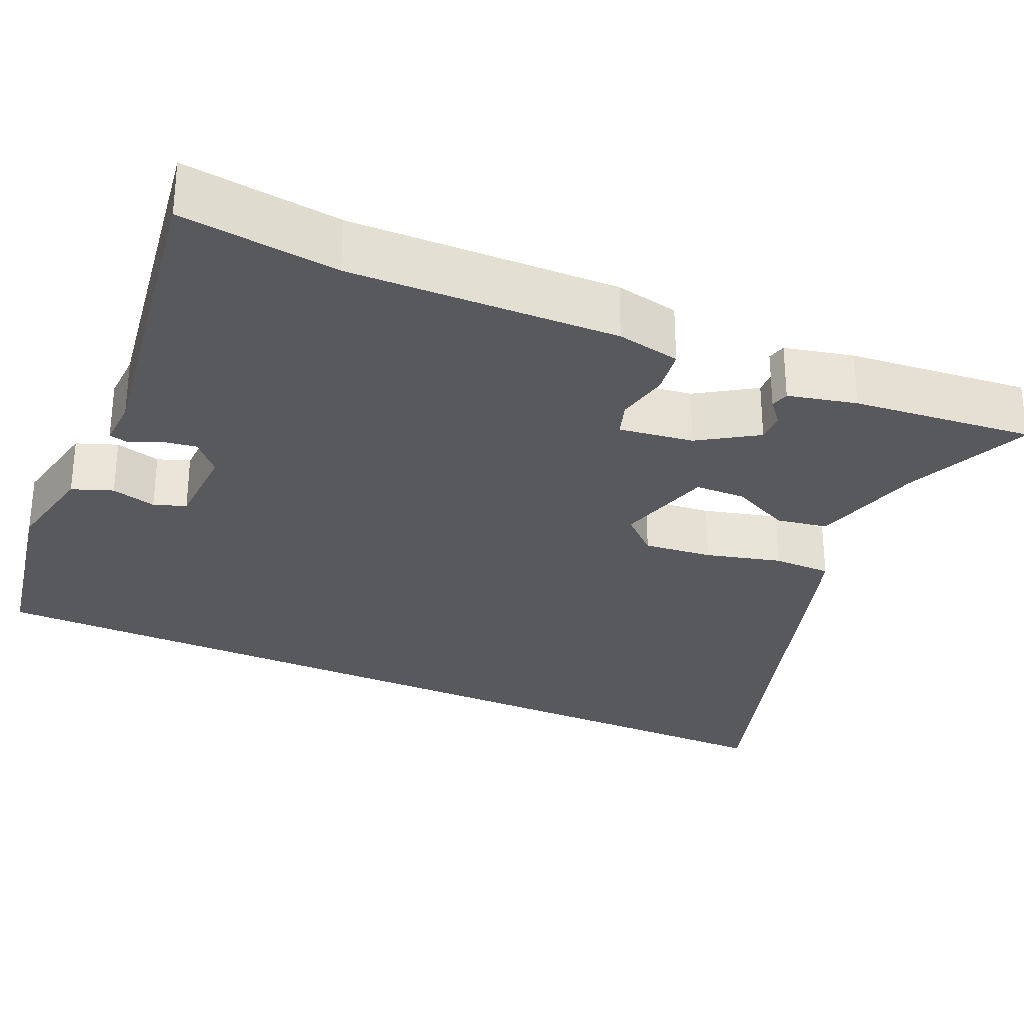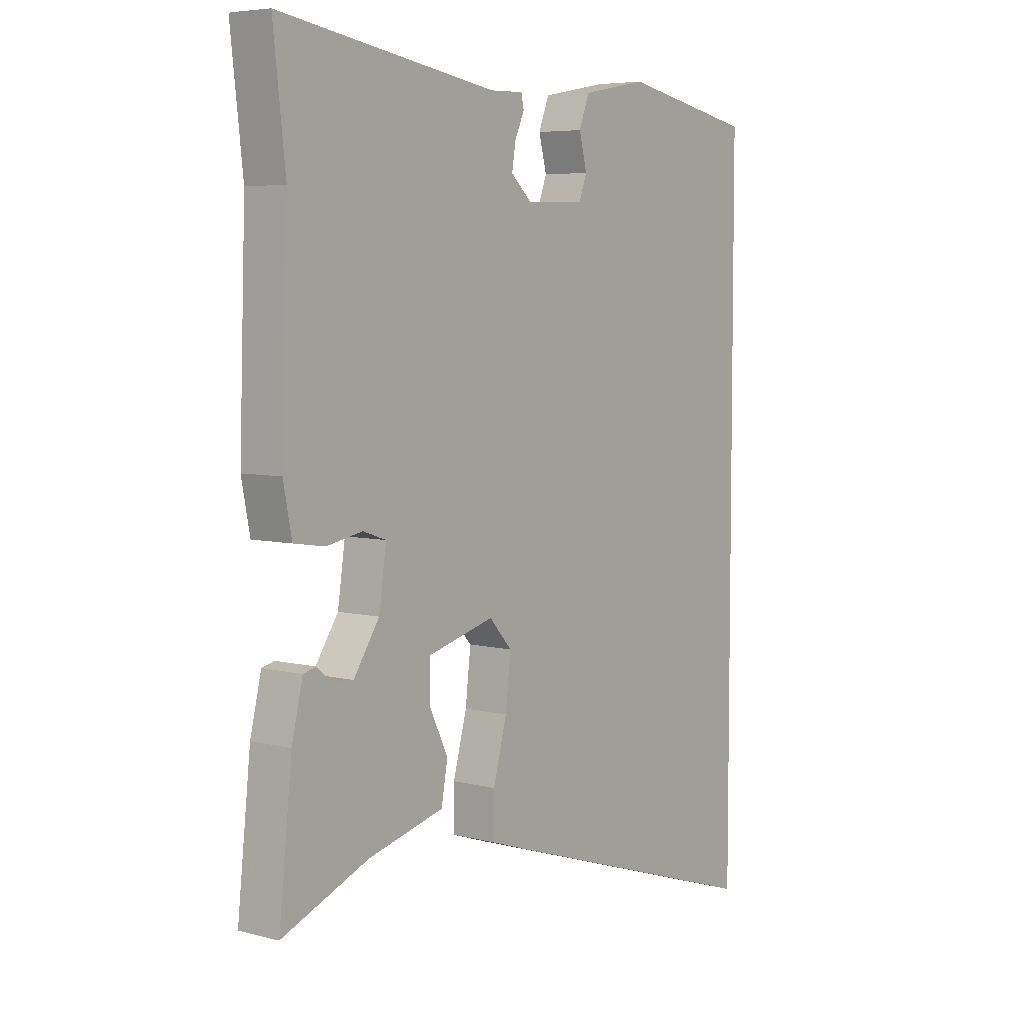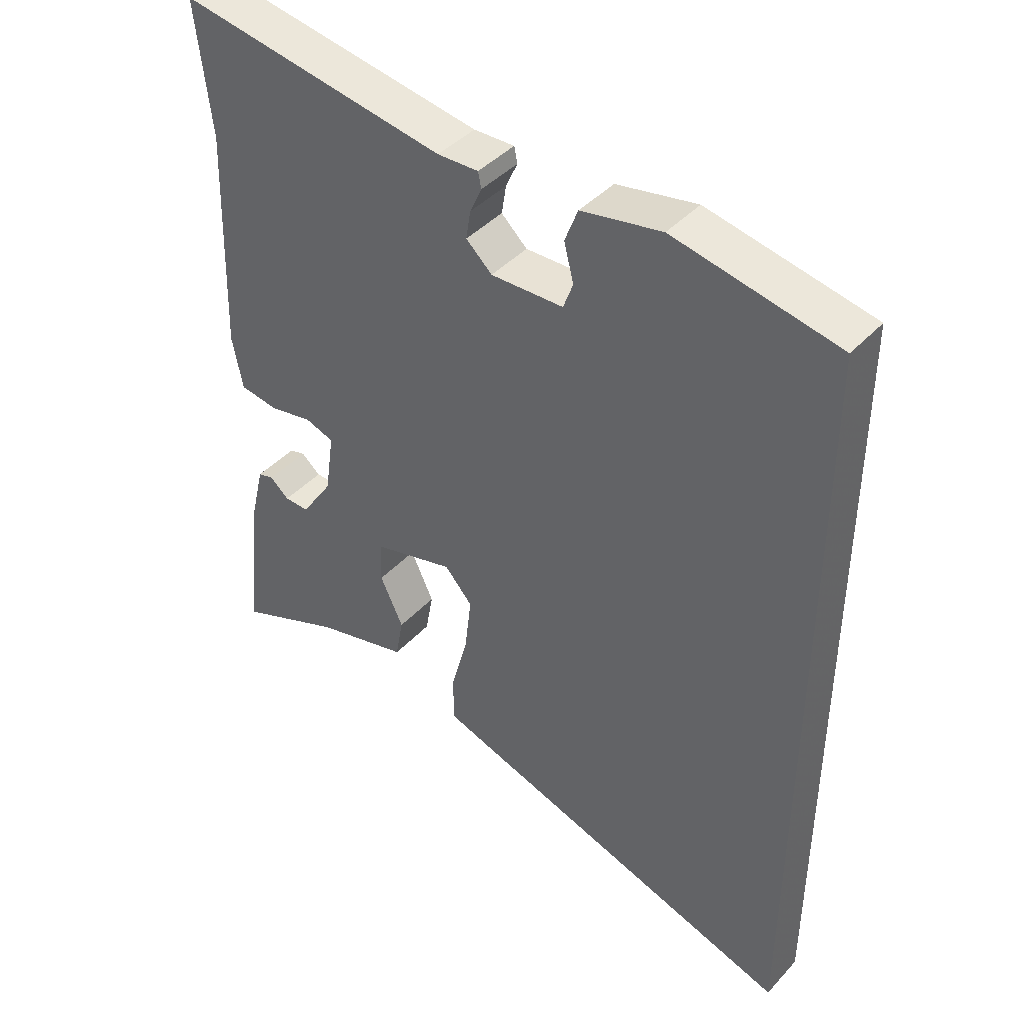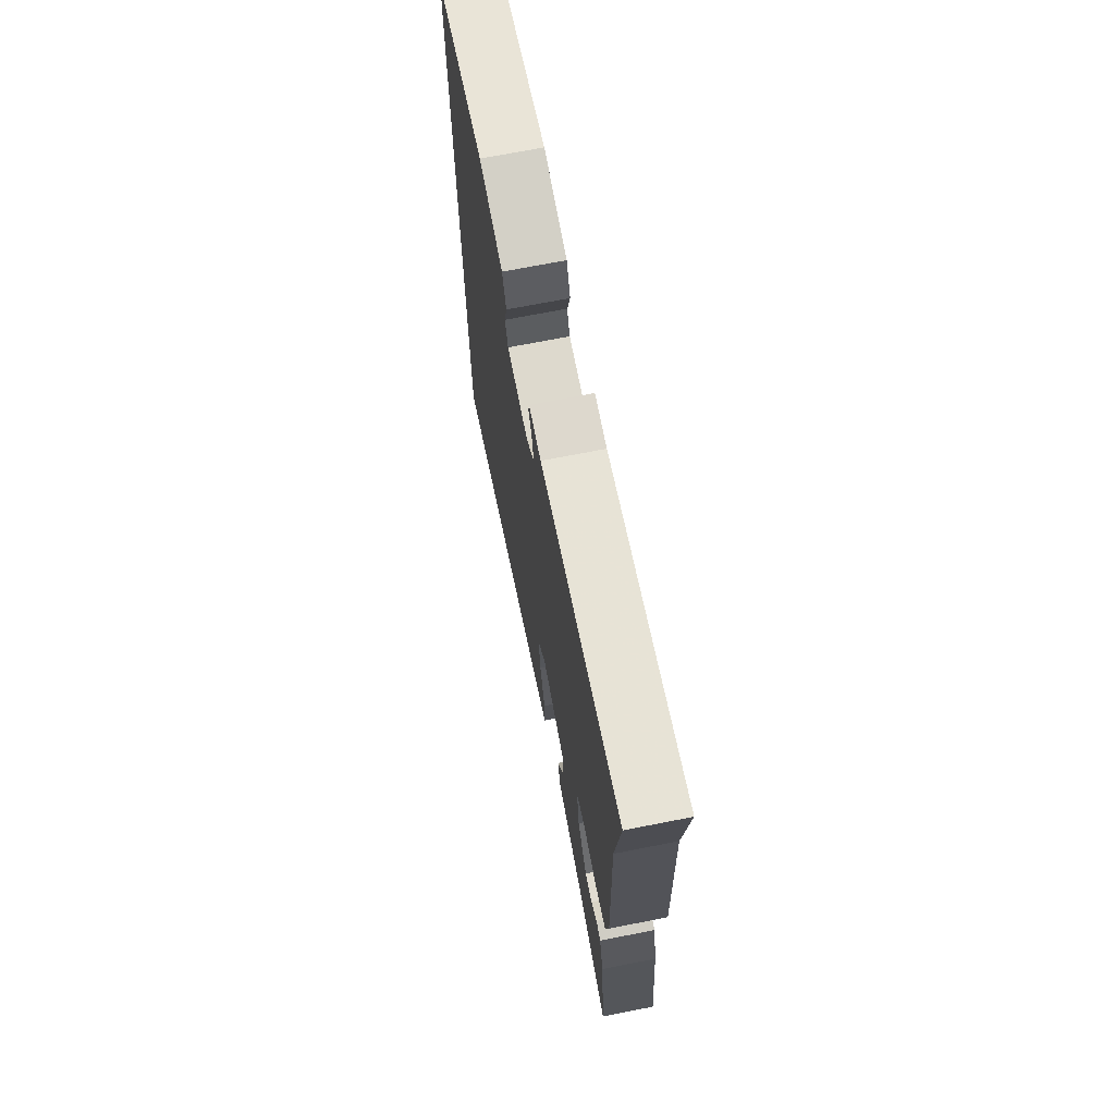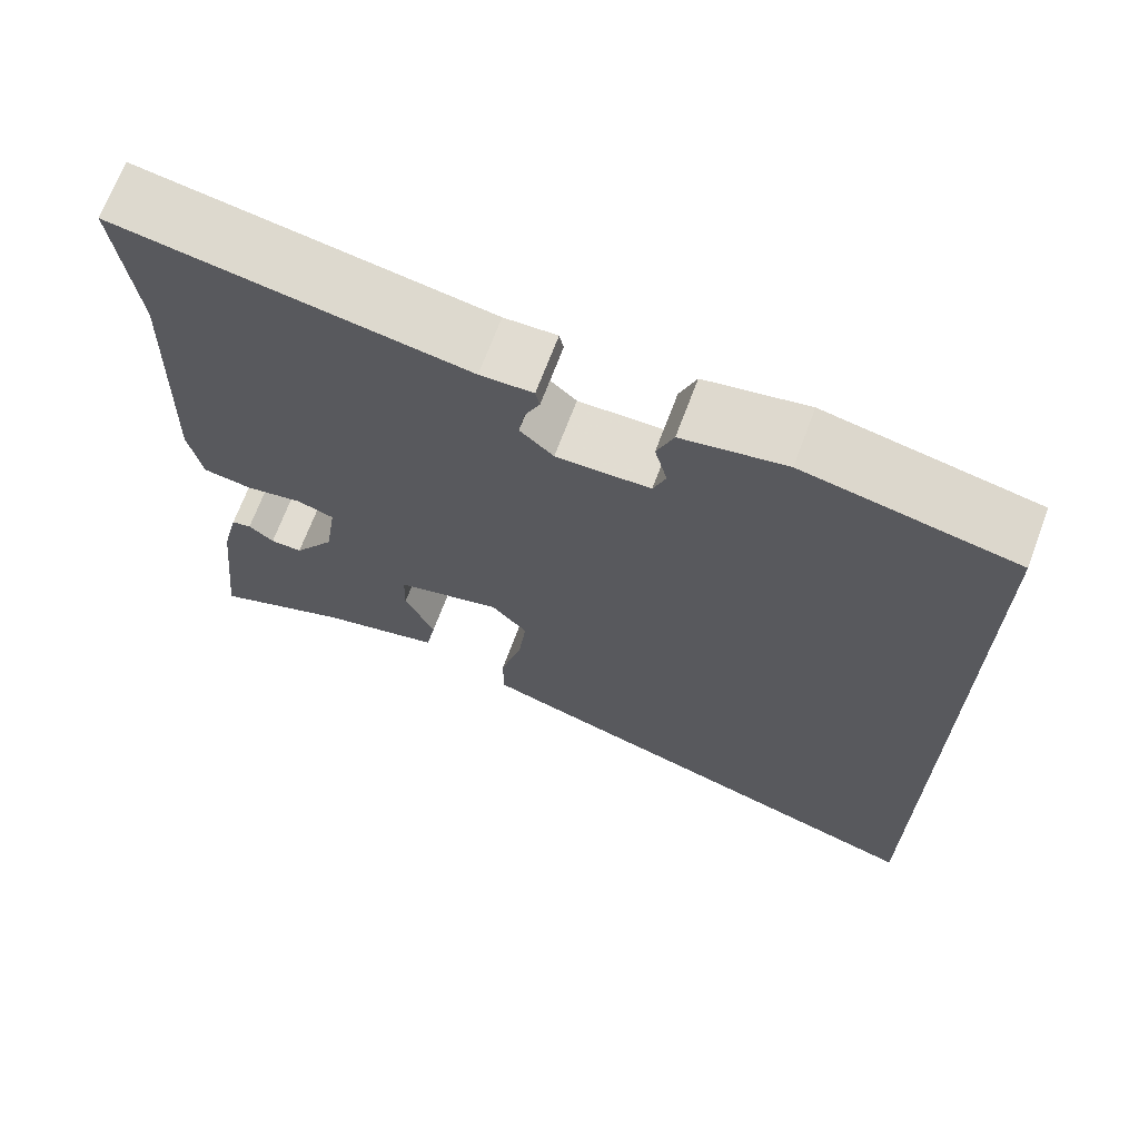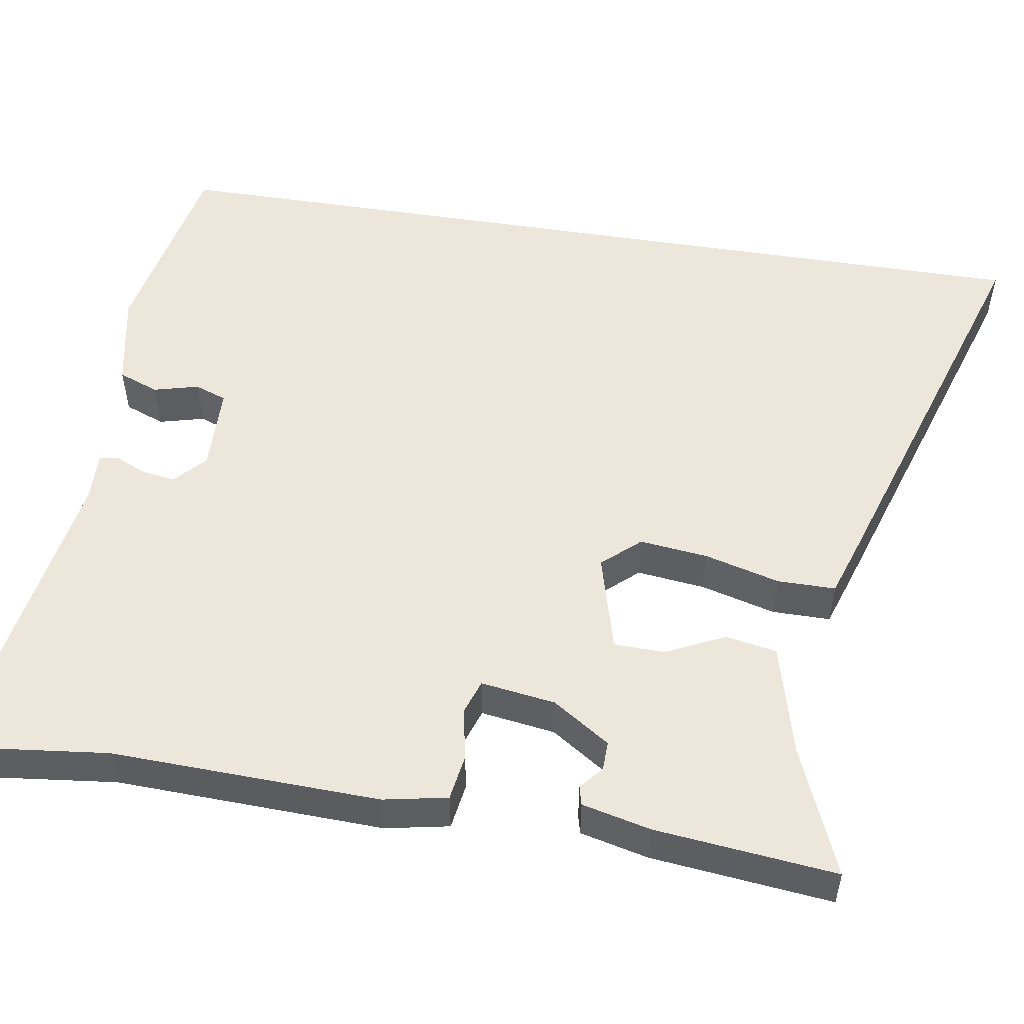
<metadata>
{"format":"obj","ext":"obj","renderer":"f3d","projection":"perspective","resolution":1024,"background":"white","views":[{"elev":-29.4,"azim":65.5,"up":"+Y"},{"elev":5.7,"azim":127.9,"up":"+Z"},{"elev":42.4,"azim":-141.3,"up":"+Z"},{"elev":70.6,"azim":78.9,"up":"+Z"},{"elev":69.0,"azim":-159.5,"up":"+Z"},{"elev":52.4,"azim":99.1,"up":"+Y"}]}
</metadata>
<code>
v 0.506 0.07 0.553
v 0.483 0.07 0.35
v 0.495 0.07 0.005
v 0.479 0.07 -0.077
v 0.42 0.07 -0.086
v 0.352 0.07 -0.073
v 0.308 0.07 -0.088
v 0.322 0.07 -0.184
v 0.371 0.07 -0.258
v 0.409 0.07 -0.257
v 0.439 0.07 -0.232
v 0.463 0.07 -0.238
v 0.484 0.07 -0.326
v 0.509 0.07 -0.559
v 0.345 0.07 -0.491
v 0.2 0.07 -0.453
v 0.188 0.07 -0.387
v 0.224 0.07 -0.311
v 0.222 0.07 -0.246
v 0.096 0.07 -0.212
v 0.053 0.07 -0.26
v 0.063 0.07 -0.348
v 0.089 0.07 -0.445
v 0.089 0.07 -0.52
v 0.026 0.07 -0.541
v -0.5 0.07 -0.71
v -0.5 0.07 0.471
v -0.247 0.07 0.521
v -0.123 0.07 0.497
v -0.103 0.07 0.445
v -0.118 0.07 0.387
v -0.103 0.07 0.346
v 0.009 0.07 0.343
v 0.049 0.07 0.38
v 0.042 0.07 0.424
v 0.024 0.07 0.464
v 0.029 0.07 0.488
v 0.092 0.07 0.486
v 0.506 0 0.553
v 0.483 0 0.35
v 0.495 0 0.005
v 0.479 0 -0.077
v 0.42 0 -0.086
v 0.352 0 -0.073
v 0.308 0 -0.088
v 0.322 0 -0.184
v 0.371 0 -0.258
v 0.409 0 -0.257
v 0.439 0 -0.232
v 0.463 0 -0.238
v 0.484 0 -0.326
v 0.509 0 -0.559
v 0.345 0 -0.491
v 0.2 0 -0.453
v 0.188 0 -0.387
v 0.224 0 -0.311
v 0.222 0 -0.246
v 0.096 0 -0.212
v 0.053 0 -0.26
v 0.063 0 -0.348
v 0.089 0 -0.445
v 0.089 0 -0.52
v 0.026 0 -0.541
v -0.5 0 -0.71
v -0.5 0 0.471
v -0.247 0 0.521
v -0.123 0 0.497
v -0.103 0 0.445
v -0.118 0 0.387
v -0.103 0 0.346
v 0.009 0 0.343
v 0.049 0 0.38
v 0.042 0 0.424
v 0.024 0 0.464
v 0.029 0 0.488
v 0.092 0 0.486
f 35 36 37 38
f 38 1 2
f 35 38 2
f 34 35 2
f 4 5 6
f 3 4 6
f 2 3 6
f 34 2 6
f 33 34 6
f 32 33 6 7
f 29 30 31
f 28 29 31
f 27 28 31
f 26 27 31
f 26 31 32
f 24 25 26
f 23 24 26
f 22 23 26
f 21 22 26 32
f 20 21 32
f 32 7 8
f 20 32 8
f 19 20 8
f 15 16 17 18
f 19 8 9
f 18 19 9
f 15 18 9
f 13 14 15
f 12 13 15
f 11 12 15
f 10 11 15
f 9 10 15
f 76 75 74 73
f 40 39 76
f 40 76 73
f 40 73 72
f 44 43 42
f 44 42 41
f 44 41 40
f 44 40 72
f 44 72 71
f 45 44 71 70
f 69 68 67
f 69 67 66
f 69 66 65
f 69 65 64
f 70 69 64
f 64 63 62
f 64 62 61
f 64 61 60
f 70 64 60 59
f 70 59 58
f 46 45 70
f 46 70 58
f 46 58 57
f 56 55 54 53
f 47 46 57
f 47 57 56
f 47 56 53
f 53 52 51
f 53 51 50
f 53 50 49
f 53 49 48
f 53 48 47
f 1 39 40 2
f 2 40 41 3
f 3 41 42 4
f 4 42 43 5
f 5 43 44 6
f 6 44 45 7
f 7 45 46 8
f 8 46 47 9
f 9 47 48 10
f 10 48 49 11
f 11 49 50 12
f 12 50 51 13
f 13 51 52 14
f 14 52 53 15
f 15 53 54 16
f 16 54 55 17
f 17 55 56 18
f 18 56 57 19
f 19 57 58 20
f 20 58 59 21
f 21 59 60 22
f 22 60 61 23
f 23 61 62 24
f 24 62 63 25
f 25 63 64 26
f 26 64 65 27
f 27 65 66 28
f 28 66 67 29
f 29 67 68 30
f 30 68 69 31
f 31 69 70 32
f 32 70 71 33
f 33 71 72 34
f 34 72 73 35
f 35 73 74 36
f 36 74 75 37
f 37 75 76 38
f 38 76 39 1

</code>
